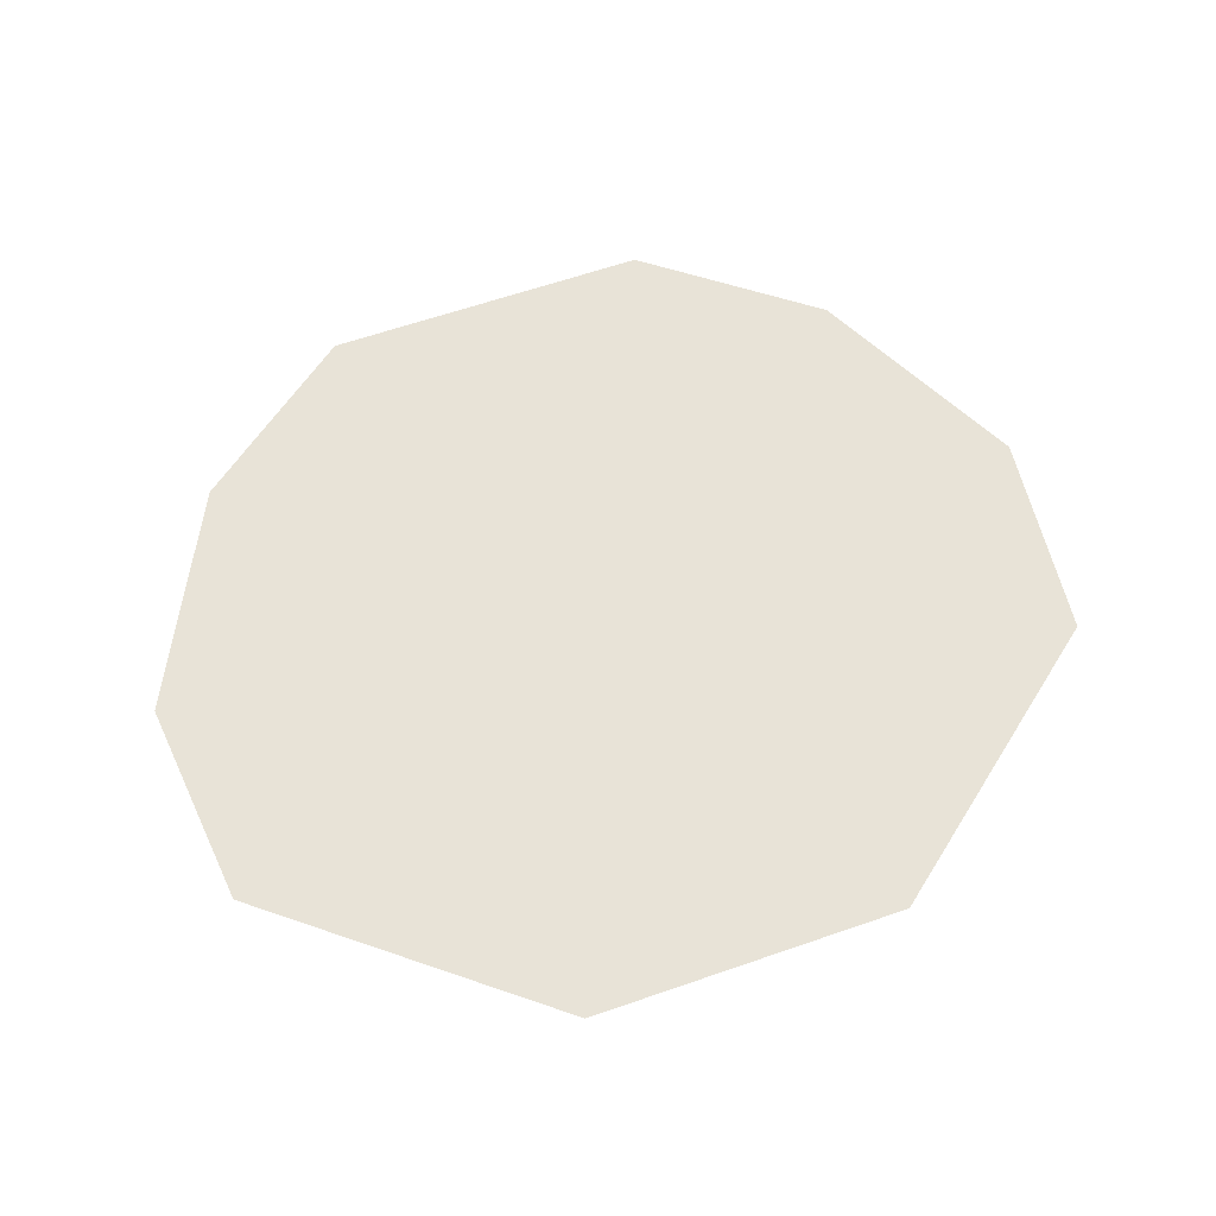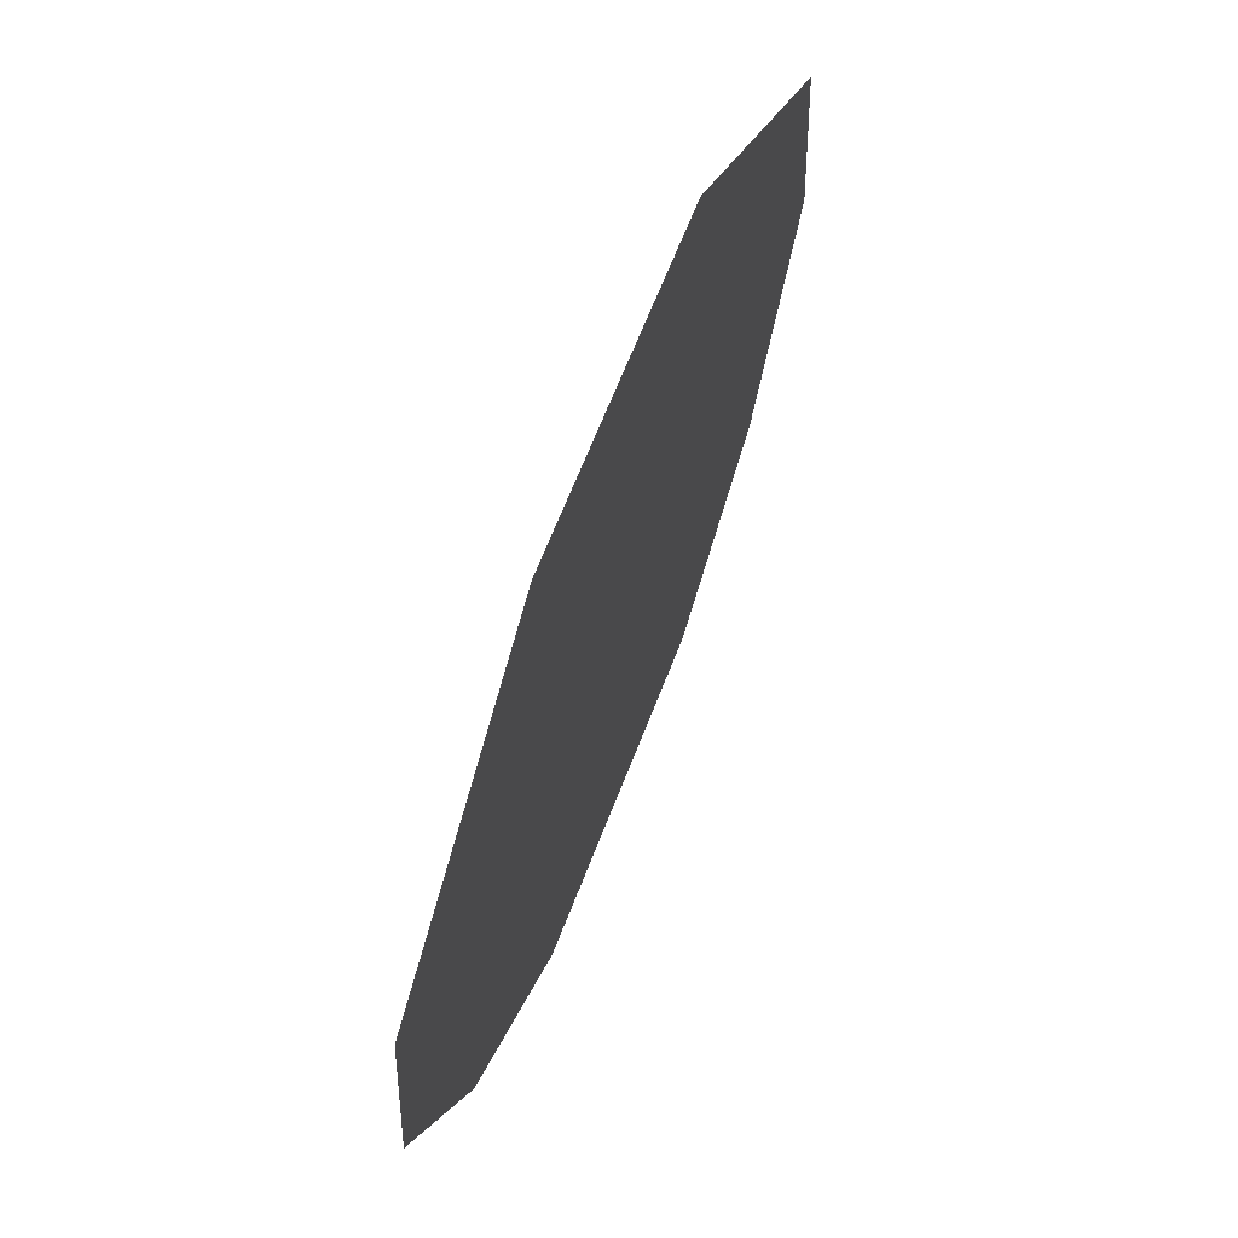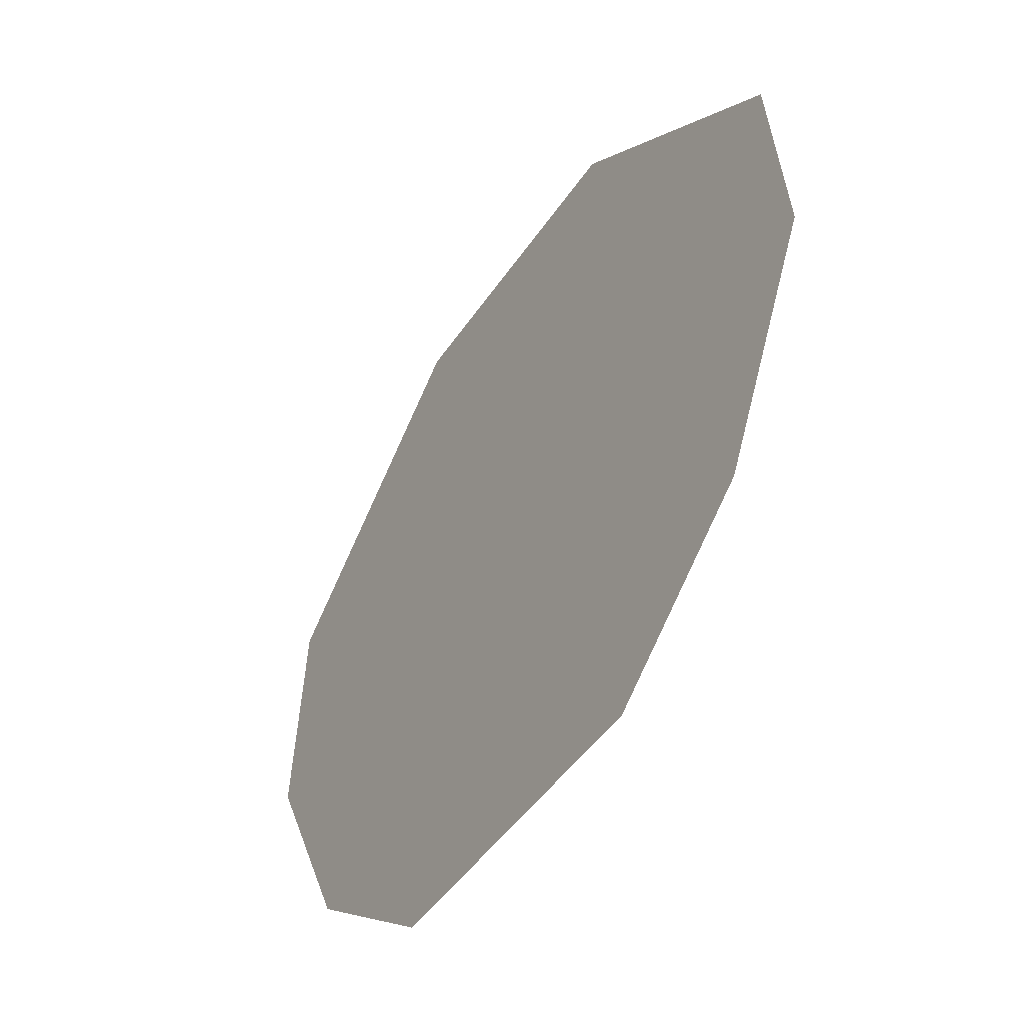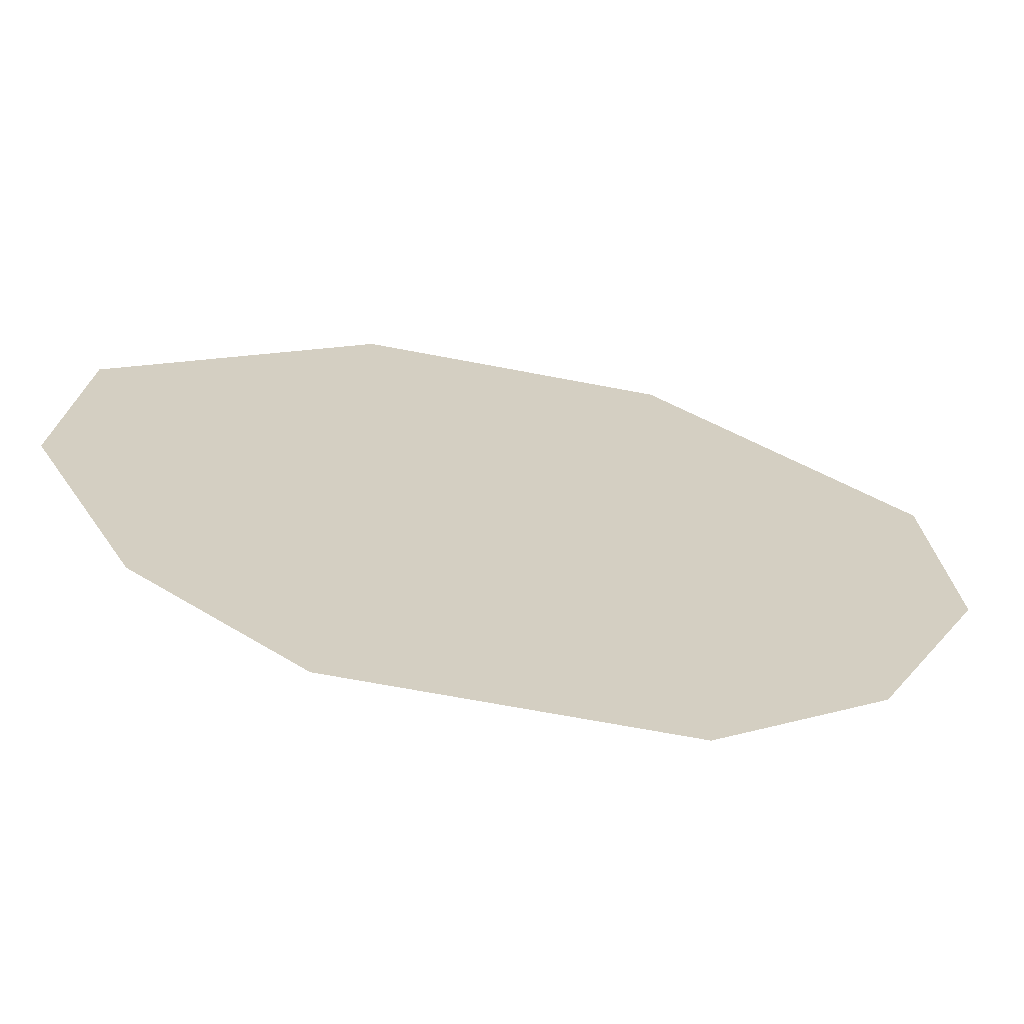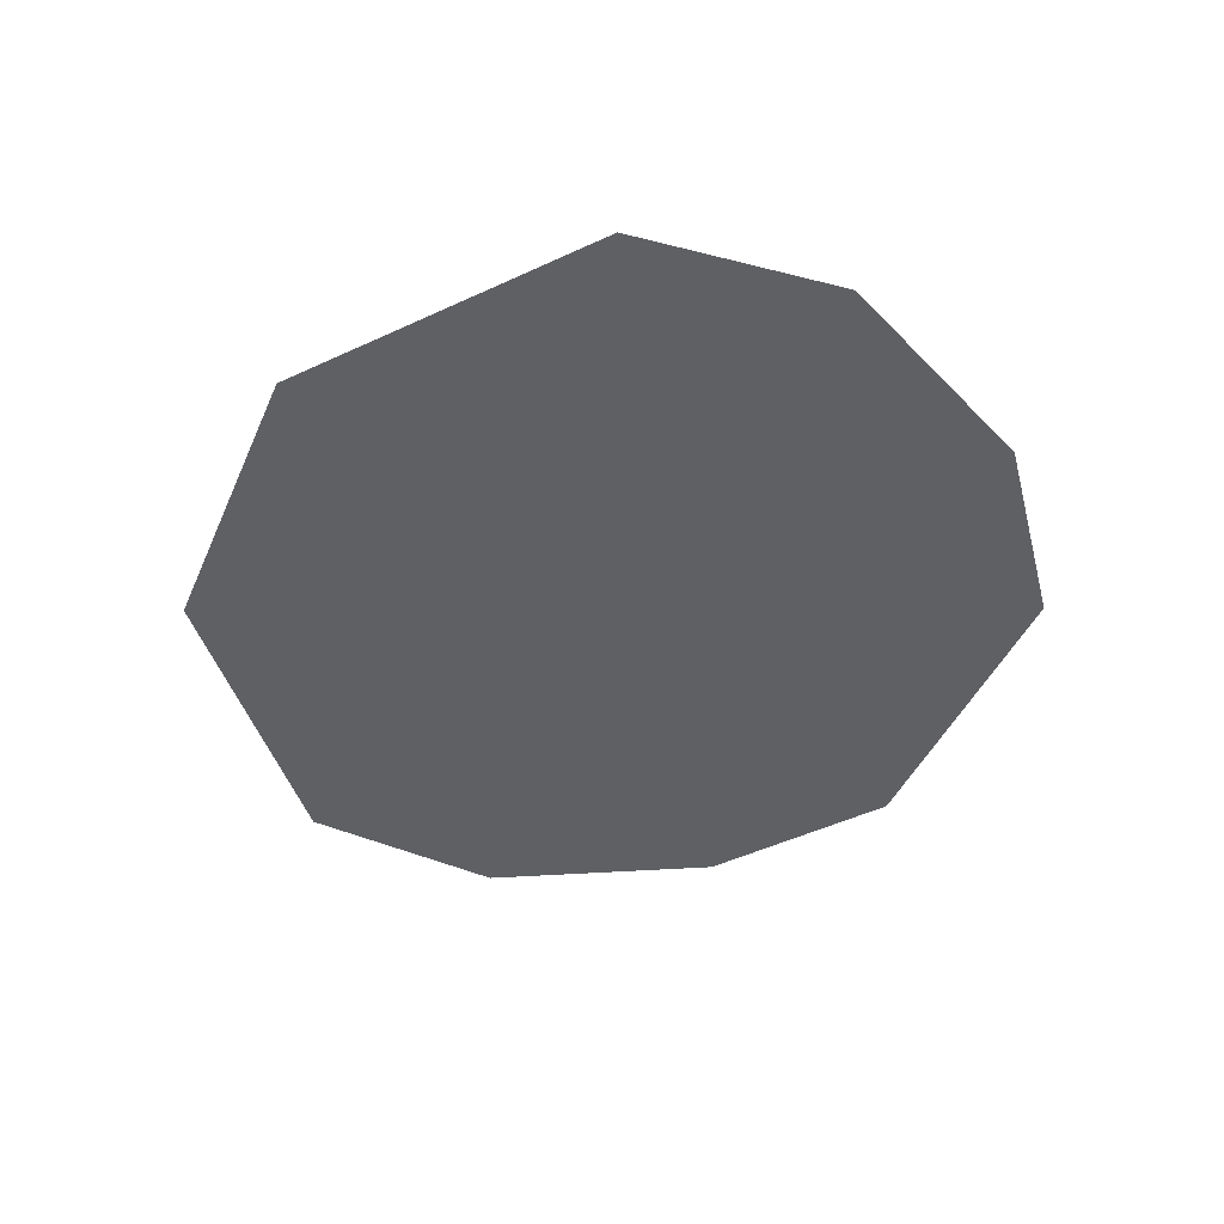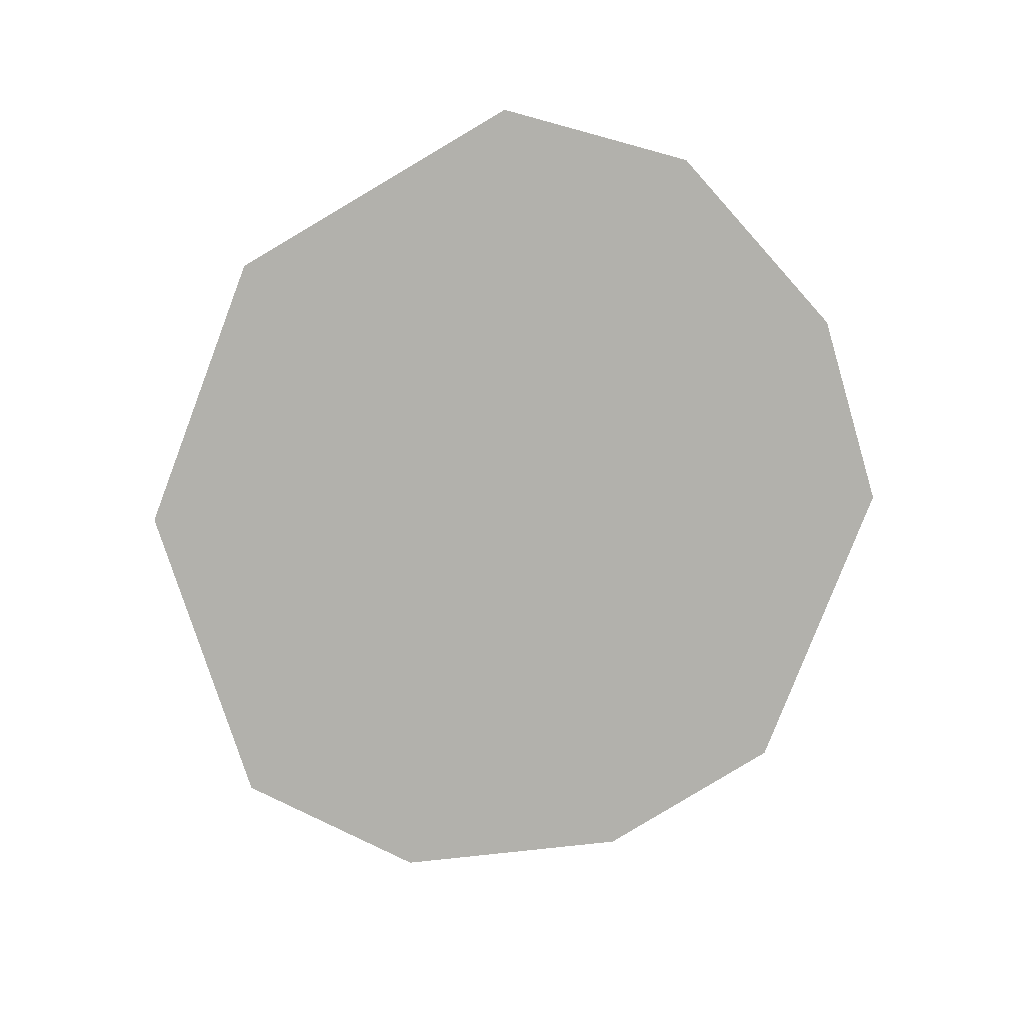
<metadata>
{"format":"obj","ext":"obj","renderer":"f3d","projection":"perspective","resolution":1024,"background":"white","views":[{"elev":62.2,"azim":-19.4,"up":"+Y"},{"elev":65.6,"azim":111.1,"up":"+Z"},{"elev":-46.6,"azim":-122.1,"up":"+Z"},{"elev":-65.8,"azim":169.0,"up":"+Z"},{"elev":-43.5,"azim":67.5,"up":"+Y"},{"elev":-78.9,"azim":69.1,"up":"+Y"}]}
</metadata>
<code>
o Floor1.Struct.Face_Cube.003
v -0.257 0.7921 3.668
v -0.5455 0.7921 2.618
v 0.257 0.7921 3.668
v 0.5455 0.7921 2.618
v 0.2707 0.7921 2.409
v -0 0.7921 2.409
v -0.2707 0.7921 2.409
v 0.1285 0.7921 3.668
v -0 0.7921 3.668
v -0.1285 0.7921 3.668
v -0.6942 0.7921 3.318
v -0.7285 0.7921 2.974
v 0.6942 0.7921 3.318
v 0.7285 0.7921 2.974
f 10 6 2
f 6 9 8
f 11 1 10
f 10 12 11
f 6 7 2
f 4 5 6
f 8 14 4
f 8 3 13
f 6 10 9
f 10 2 12
f 8 4 6
f 14 8 13

</code>
